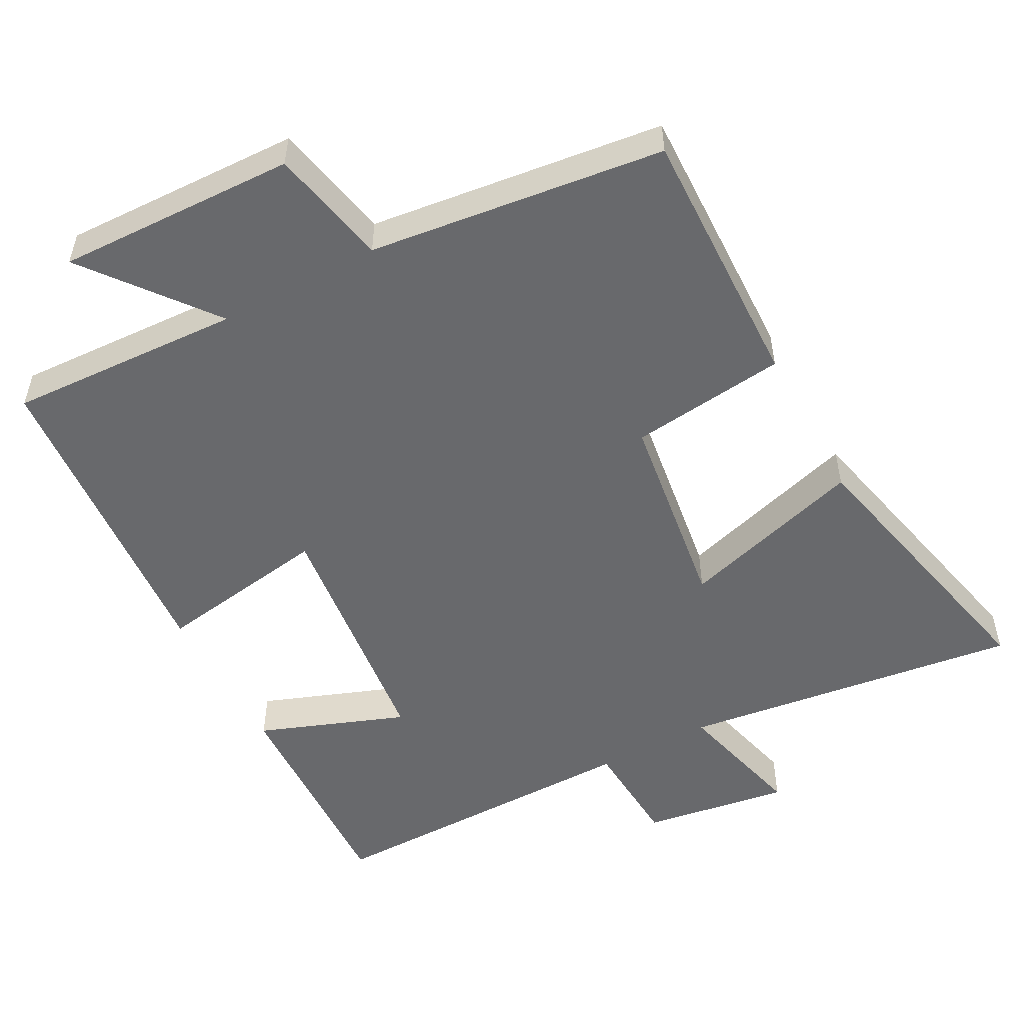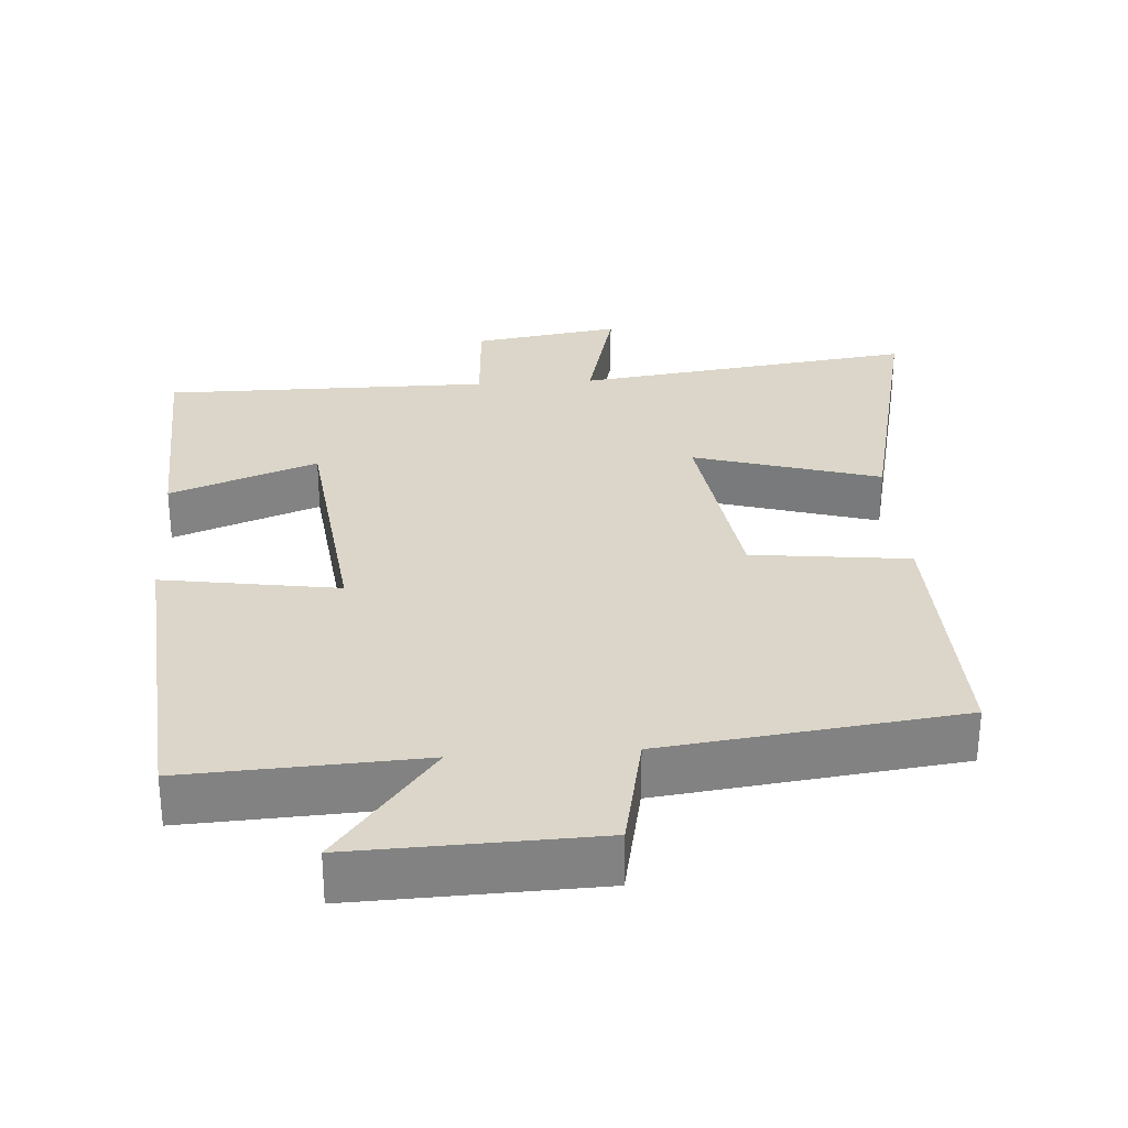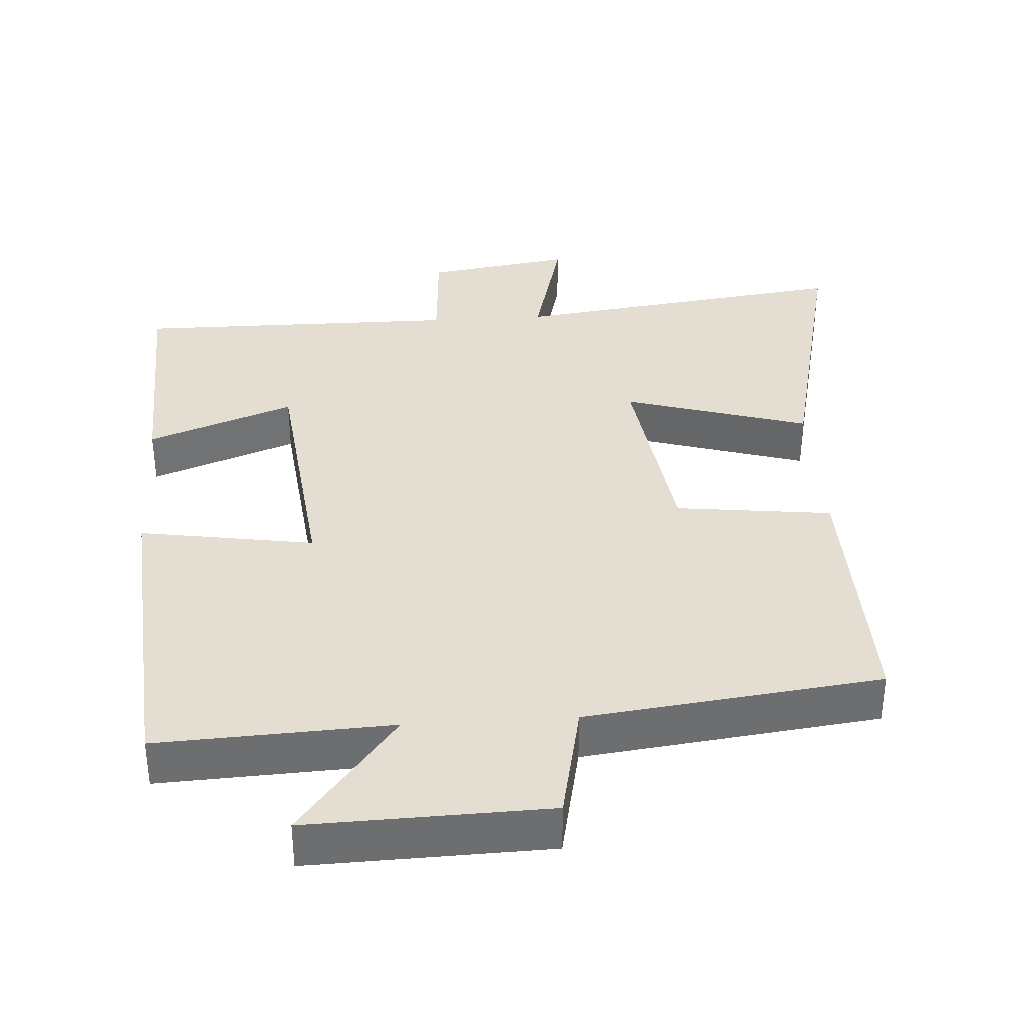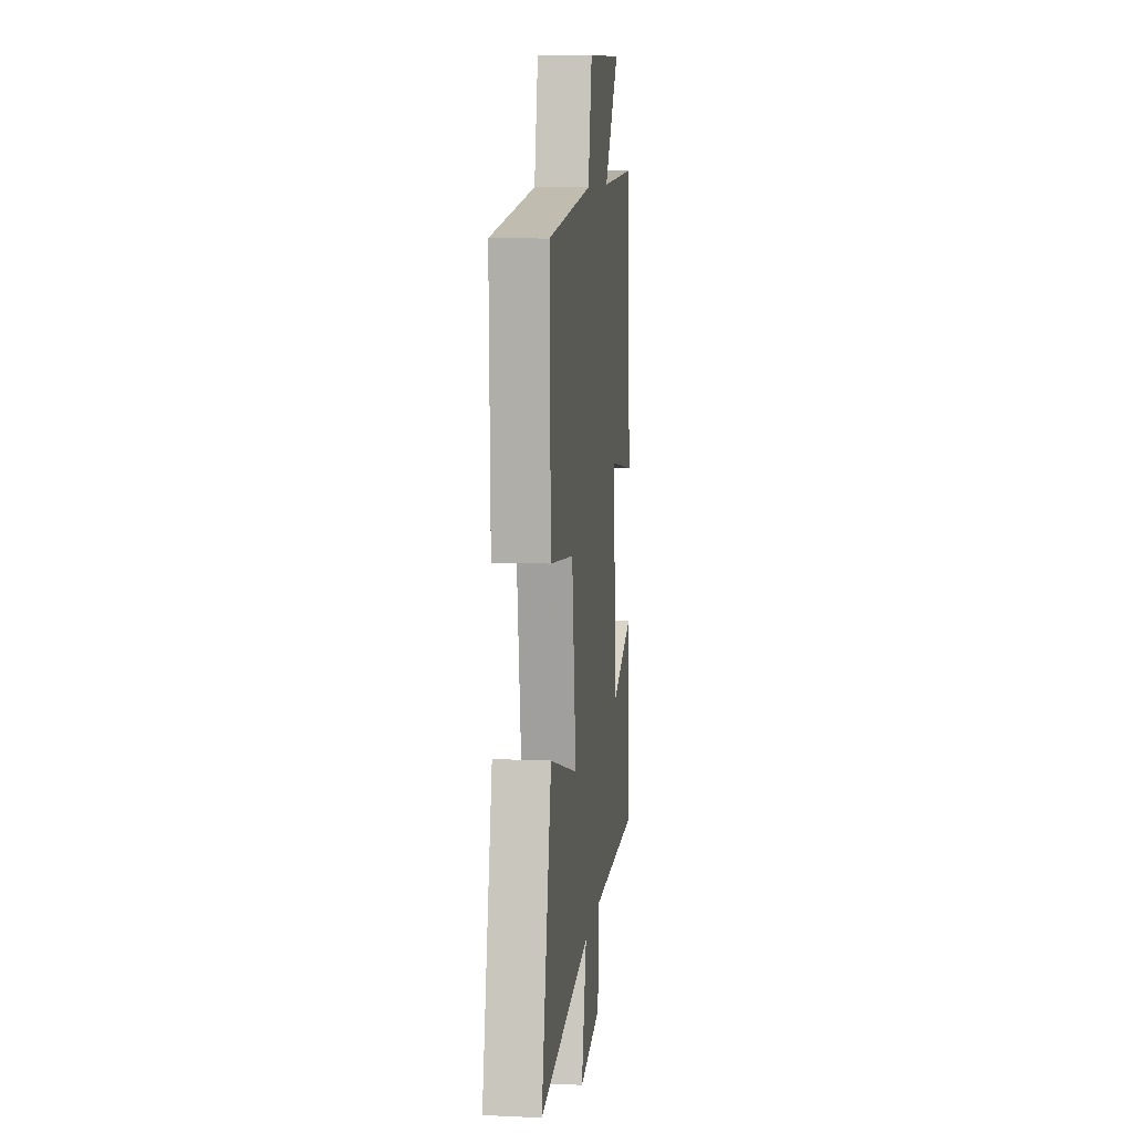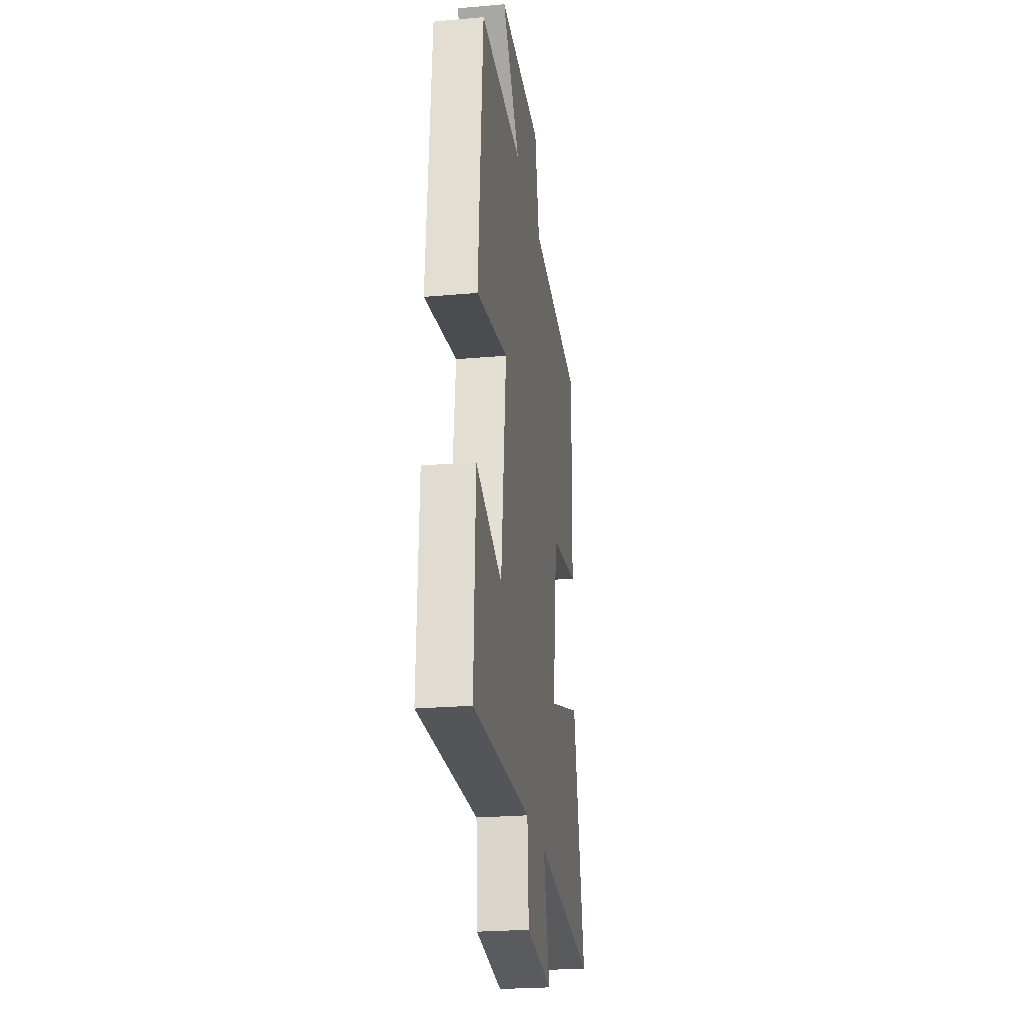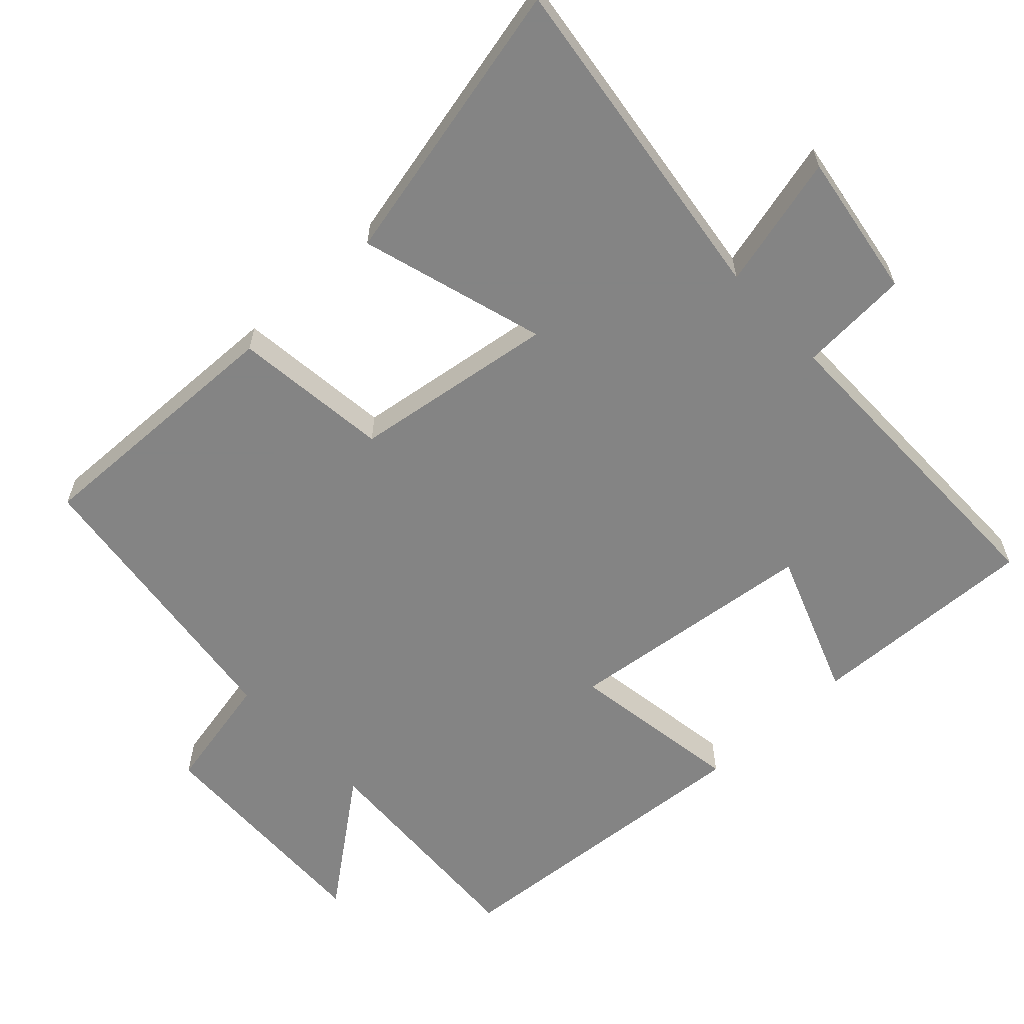
<metadata>
{"format":"obj","ext":"obj","renderer":"f3d","projection":"perspective","resolution":1024,"background":"white","views":[{"elev":-52.7,"azim":28.2,"up":"+Y"},{"elev":29.7,"azim":-4.0,"up":"+Y"},{"elev":36.2,"azim":-3.6,"up":"+Y"},{"elev":9.4,"azim":96.6,"up":"+Z"},{"elev":-24.2,"azim":-81.6,"up":"+Z"},{"elev":-61.3,"azim":132.9,"up":"+Y"}]}
</metadata>
<code>
v 0.592 0.07 -0.563
v 0.114 0.07 -0.5
v 0.162 0.07 -0.687
v -0.044 0.07 -0.655
v -0.054 0.07 -0.5
v -0.512 0.07 -0.502
v -0.5 0.07 -0.179
v -0.294 0.07 -0.256
v -0.254 0.07 0.1
v -0.5 0.07 0.061
v -0.465 0.07 0.516
v -0.136 0.07 0.5
v -0.275 0.07 0.678
v 0.061 0.07 0.668
v 0.096 0.07 0.5
v 0.51 0.07 0.449
v 0.5 0.07 0.075
v 0.28 0.07 0.049
v 0.24 0.07 -0.237
v 0.5 0.07 -0.159
v 0.592 0 -0.563
v 0.114 0 -0.5
v 0.162 0 -0.687
v -0.044 0 -0.655
v -0.054 0 -0.5
v -0.512 0 -0.502
v -0.5 0 -0.179
v -0.294 0 -0.256
v -0.254 0 0.1
v -0.5 0 0.061
v -0.465 0 0.516
v -0.136 0 0.5
v -0.275 0 0.678
v 0.061 0 0.668
v 0.096 0 0.5
v 0.51 0 0.449
v 0.5 0 0.075
v 0.28 0 0.049
v 0.24 0 -0.237
v 0.5 0 -0.159
f 19 20 1 2
f 18 19 2
f 15 16 17 18
f 15 18 2
f 12 13 14 15
f 12 15 2
f 9 10 11 12
f 8 9 12 2
f 5 6 7 8
f 5 8 2 3
f 3 4 5
f 22 21 40 39
f 22 39 38
f 38 37 36 35
f 22 38 35
f 35 34 33 32
f 22 35 32
f 32 31 30 29
f 22 32 29 28
f 28 27 26 25
f 23 22 28 25
f 25 24 23
f 1 21 22 2
f 2 22 23 3
f 3 23 24 4
f 4 24 25 5
f 5 25 26 6
f 6 26 27 7
f 7 27 28 8
f 8 28 29 9
f 9 29 30 10
f 10 30 31 11
f 11 31 32 12
f 12 32 33 13
f 13 33 34 14
f 14 34 35 15
f 15 35 36 16
f 16 36 37 17
f 17 37 38 18
f 18 38 39 19
f 19 39 40 20
f 20 40 21 1

</code>
